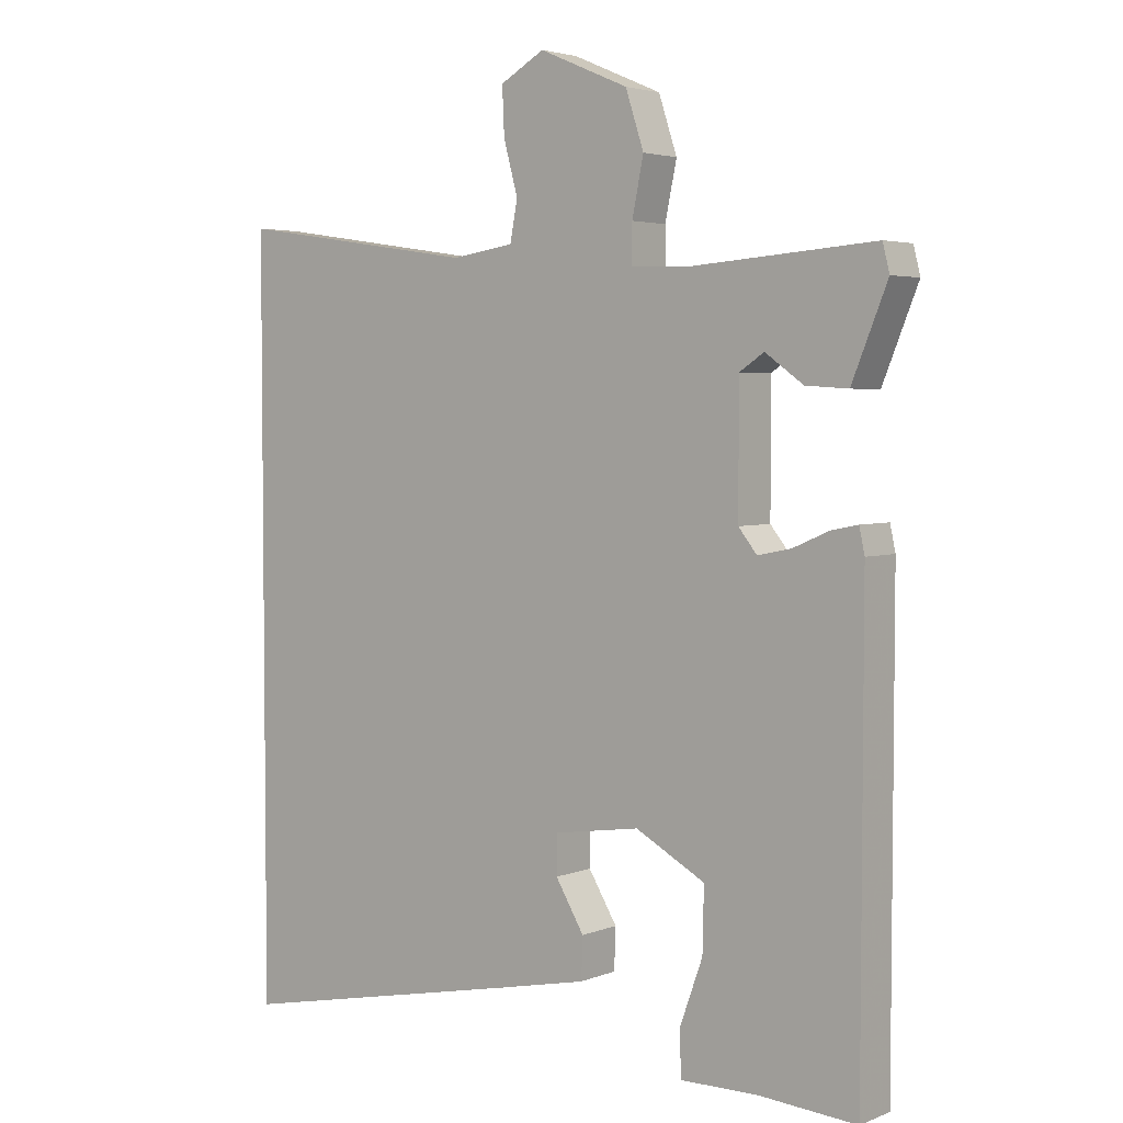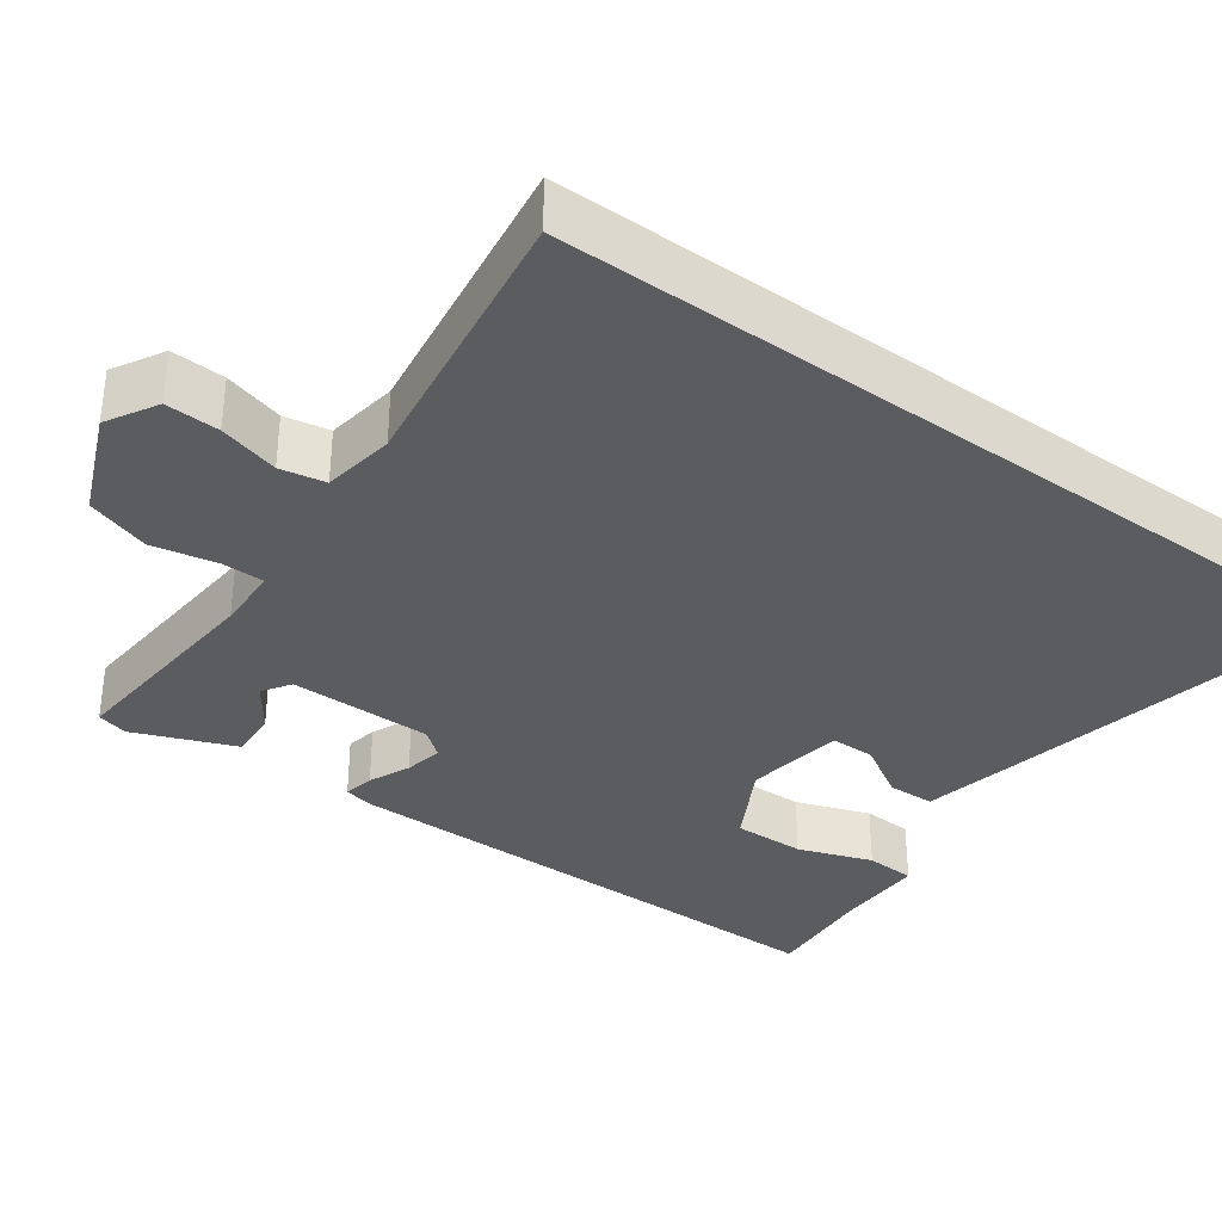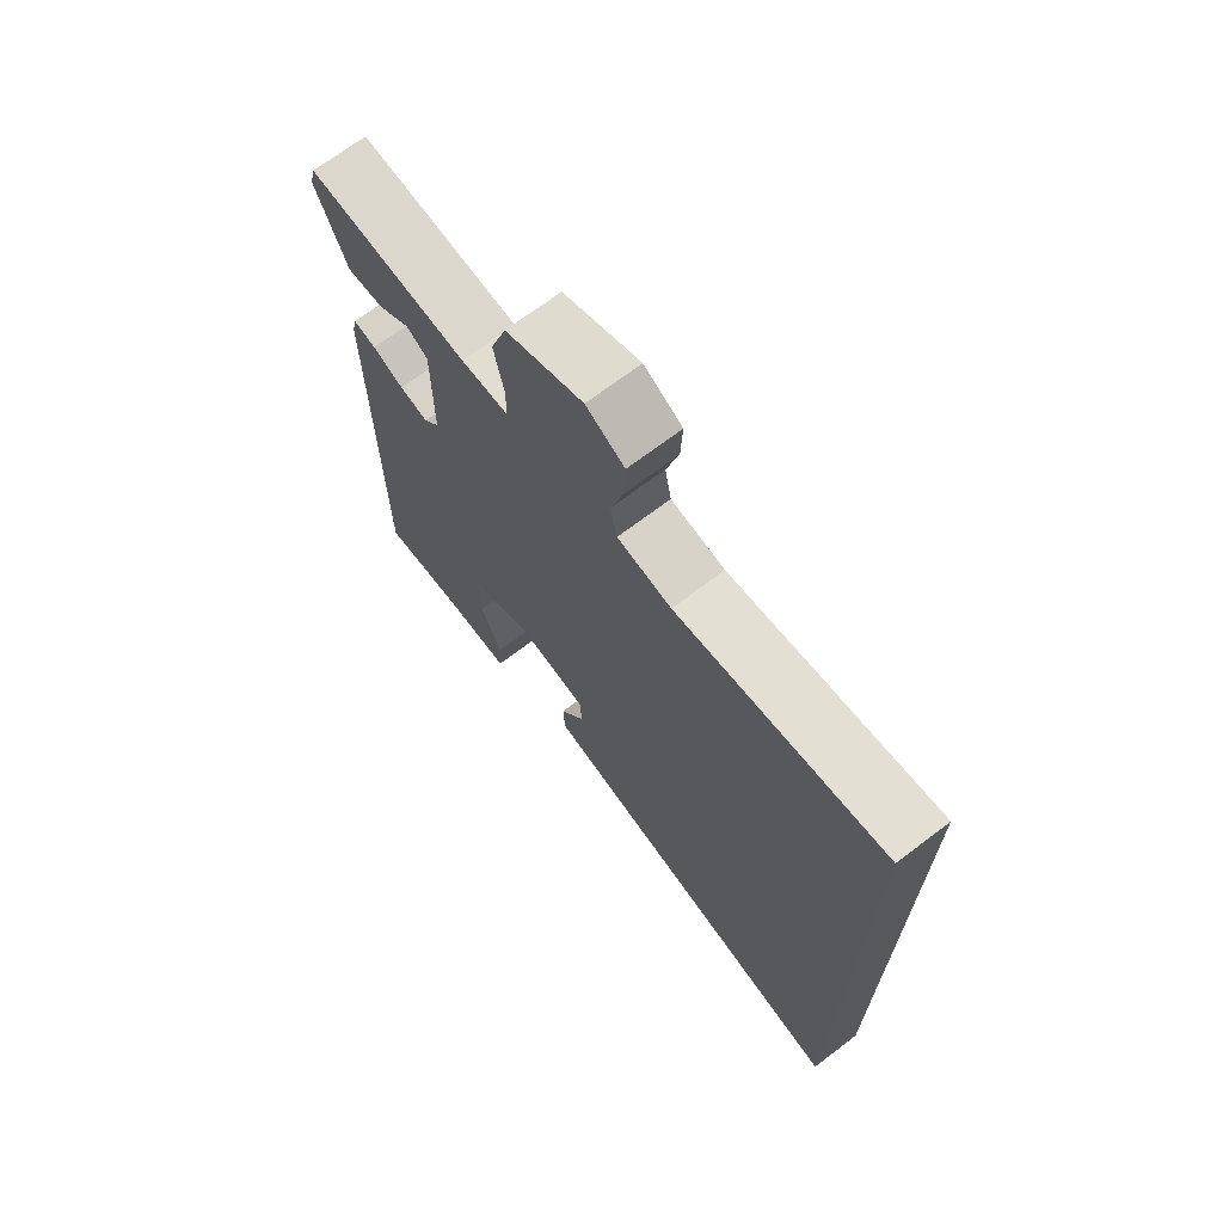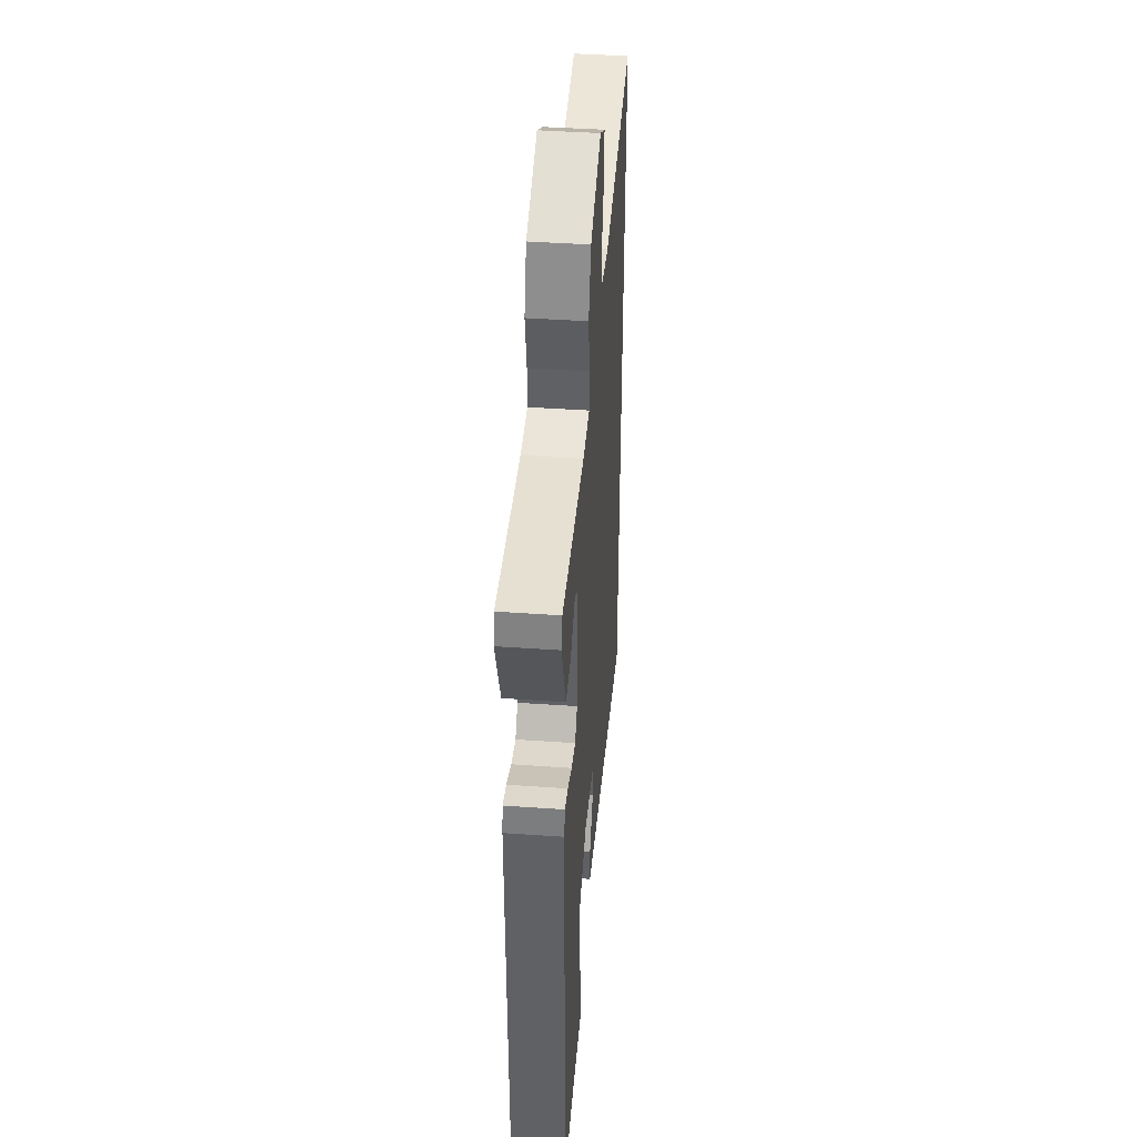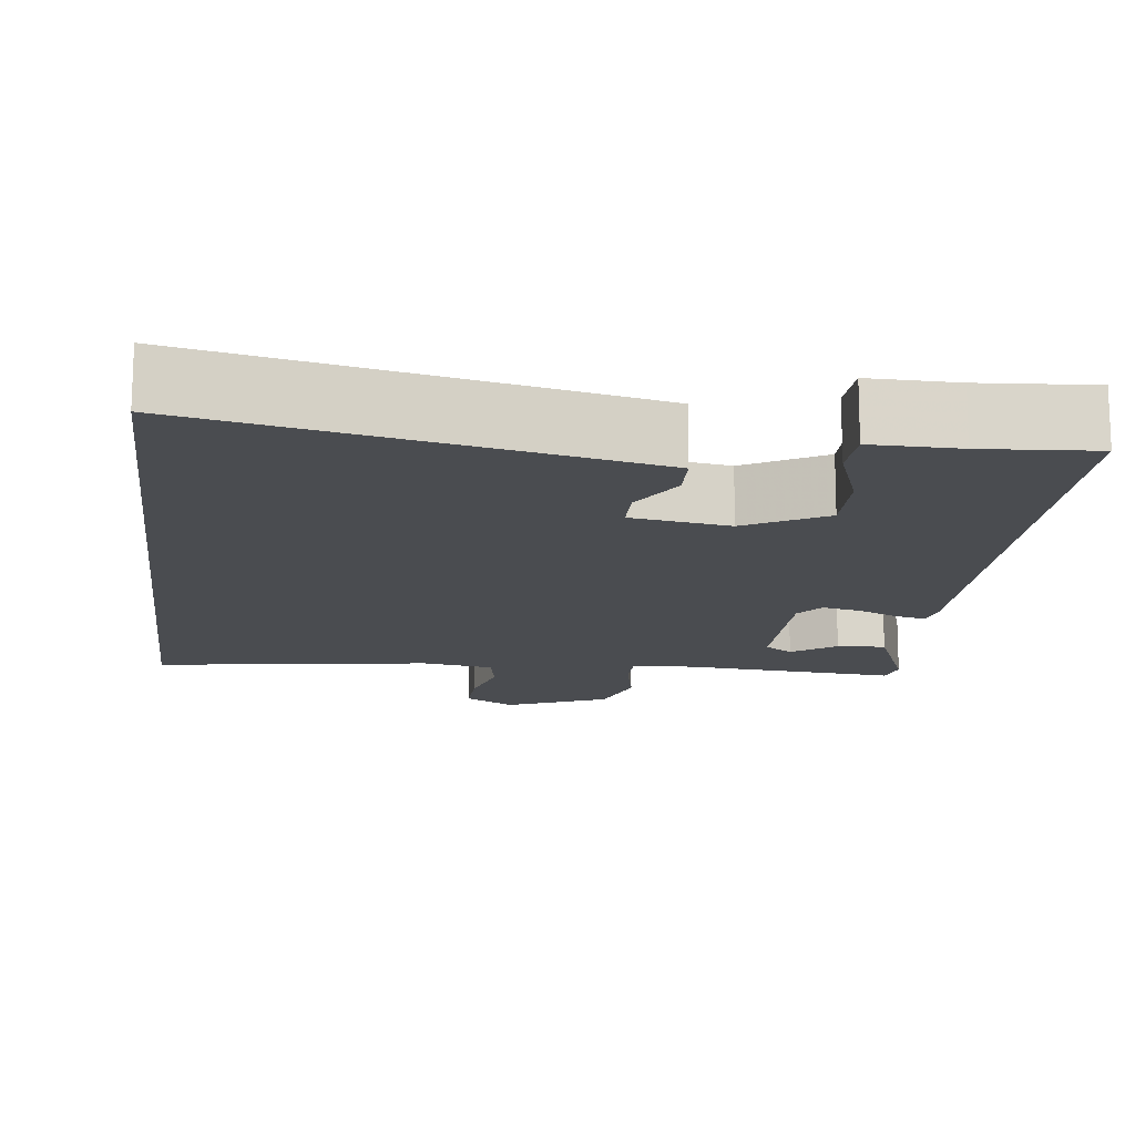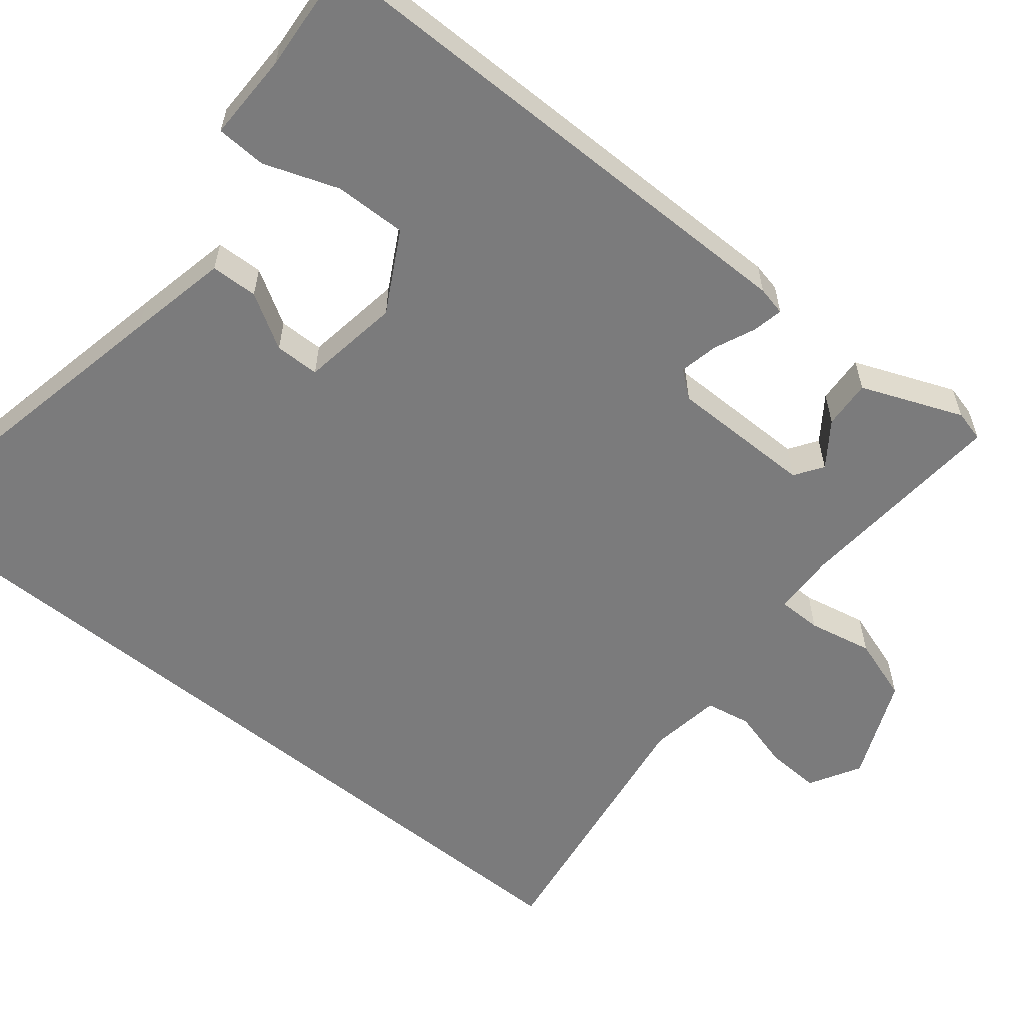
<metadata>
{"format":"obj","ext":"obj","renderer":"f3d","projection":"perspective","resolution":1024,"background":"white","views":[{"elev":3.7,"azim":-142.0,"up":"+Z"},{"elev":-35.0,"azim":53.9,"up":"+Y"},{"elev":70.1,"azim":52.8,"up":"+Z"},{"elev":42.6,"azim":-85.2,"up":"+Z"},{"elev":-15.1,"azim":172.9,"up":"+Y"},{"elev":-58.5,"azim":-129.1,"up":"+Y"}]}
</metadata>
<code>
v 0.5 0.07 0.529
v 0.5 0.07 -0.563
v 0.067 0.07 -0.475
v -0.062 0.07 -0.448
v -0.064 0.07 -0.388
v -0.022 0.07 -0.318
v -0.023 0.07 -0.261
v -0.149 0.07 -0.242
v -0.251 0.07 -0.298
v -0.249 0.07 -0.39
v -0.215 0.07 -0.485
v -0.218 0.07 -0.549
v -0.33 0.07 -0.548
v -0.474 0.07 -0.559
v -0.475 0.07 0.11
v -0.467 0.07 0.147
v -0.428 0.07 0.139
v -0.375 0.07 0.116
v -0.326 0.07 0.106
v -0.299 0.07 0.14
v -0.299 0.07 0.324
v -0.335 0.07 0.348
v -0.391 0.07 0.308
v -0.453 0.07 0.304
v -0.505 0.07 0.433
v -0.495 0.07 0.473
v -0.221 0.07 0.452
v -0.14 0.07 0.455
v -0.14 0.07 0.511
v -0.157 0.07 0.593
v -0.13 0.07 0.675
v 0.001 0.07 0.731
v 0.066 0.07 0.694
v 0.063 0.07 0.625
v 0.042 0.07 0.548
v 0.053 0.07 0.49
v 0.145 0.07 0.476
v 0.5 0 0.529
v 0.5 0 -0.563
v 0.067 0 -0.475
v -0.062 0 -0.448
v -0.064 0 -0.388
v -0.022 0 -0.318
v -0.023 0 -0.261
v -0.149 0 -0.242
v -0.251 0 -0.298
v -0.249 0 -0.39
v -0.215 0 -0.485
v -0.218 0 -0.549
v -0.33 0 -0.548
v -0.474 0 -0.559
v -0.475 0 0.11
v -0.467 0 0.147
v -0.428 0 0.139
v -0.375 0 0.116
v -0.326 0 0.106
v -0.299 0 0.14
v -0.299 0 0.324
v -0.335 0 0.348
v -0.391 0 0.308
v -0.453 0 0.304
v -0.505 0 0.433
v -0.495 0 0.473
v -0.221 0 0.452
v -0.14 0 0.455
v -0.14 0 0.511
v -0.157 0 0.593
v -0.13 0 0.675
v 0.001 0 0.731
v 0.066 0 0.694
v 0.063 0 0.625
v 0.042 0 0.548
v 0.053 0 0.49
v 0.145 0 0.476
f 32 33 34 35
f 32 35 36
f 29 30 31 32
f 28 29 32 36
f 24 25 26 27
f 22 23 24 27
f 21 22 27 28
f 20 21 28 36
f 15 16 17 18
f 13 14 15 18
f 13 18 19
f 10 11 12 13
f 9 10 13 19
f 8 9 19 20
f 3 4 5 6
f 3 6 7
f 37 1 2 3
f 37 3 7
f 20 36 37
f 7 8 20 37
f 72 71 70 69
f 73 72 69
f 69 68 67 66
f 73 69 66 65
f 64 63 62 61
f 64 61 60 59
f 65 64 59 58
f 73 65 58 57
f 55 54 53 52
f 55 52 51 50
f 56 55 50
f 50 49 48 47
f 56 50 47 46
f 57 56 46 45
f 43 42 41 40
f 44 43 40
f 40 39 38 74
f 44 40 74
f 74 73 57
f 74 57 45 44
f 1 38 39 2
f 2 39 40 3
f 3 40 41 4
f 4 41 42 5
f 5 42 43 6
f 6 43 44 7
f 7 44 45 8
f 8 45 46 9
f 9 46 47 10
f 10 47 48 11
f 11 48 49 12
f 12 49 50 13
f 13 50 51 14
f 14 51 52 15
f 15 52 53 16
f 16 53 54 17
f 17 54 55 18
f 18 55 56 19
f 19 56 57 20
f 20 57 58 21
f 21 58 59 22
f 22 59 60 23
f 23 60 61 24
f 24 61 62 25
f 25 62 63 26
f 26 63 64 27
f 27 64 65 28
f 28 65 66 29
f 29 66 67 30
f 30 67 68 31
f 31 68 69 32
f 32 69 70 33
f 33 70 71 34
f 34 71 72 35
f 35 72 73 36
f 36 73 74 37
f 37 74 38 1

</code>
